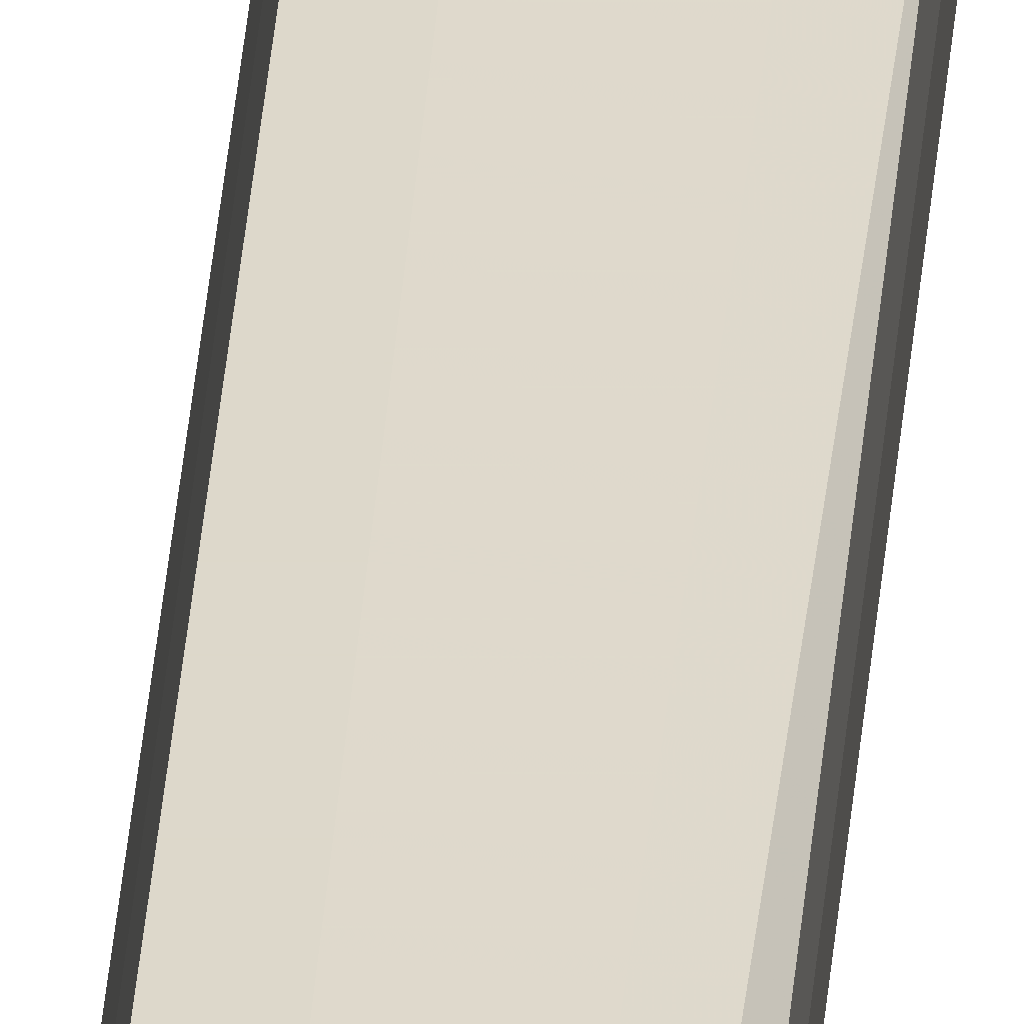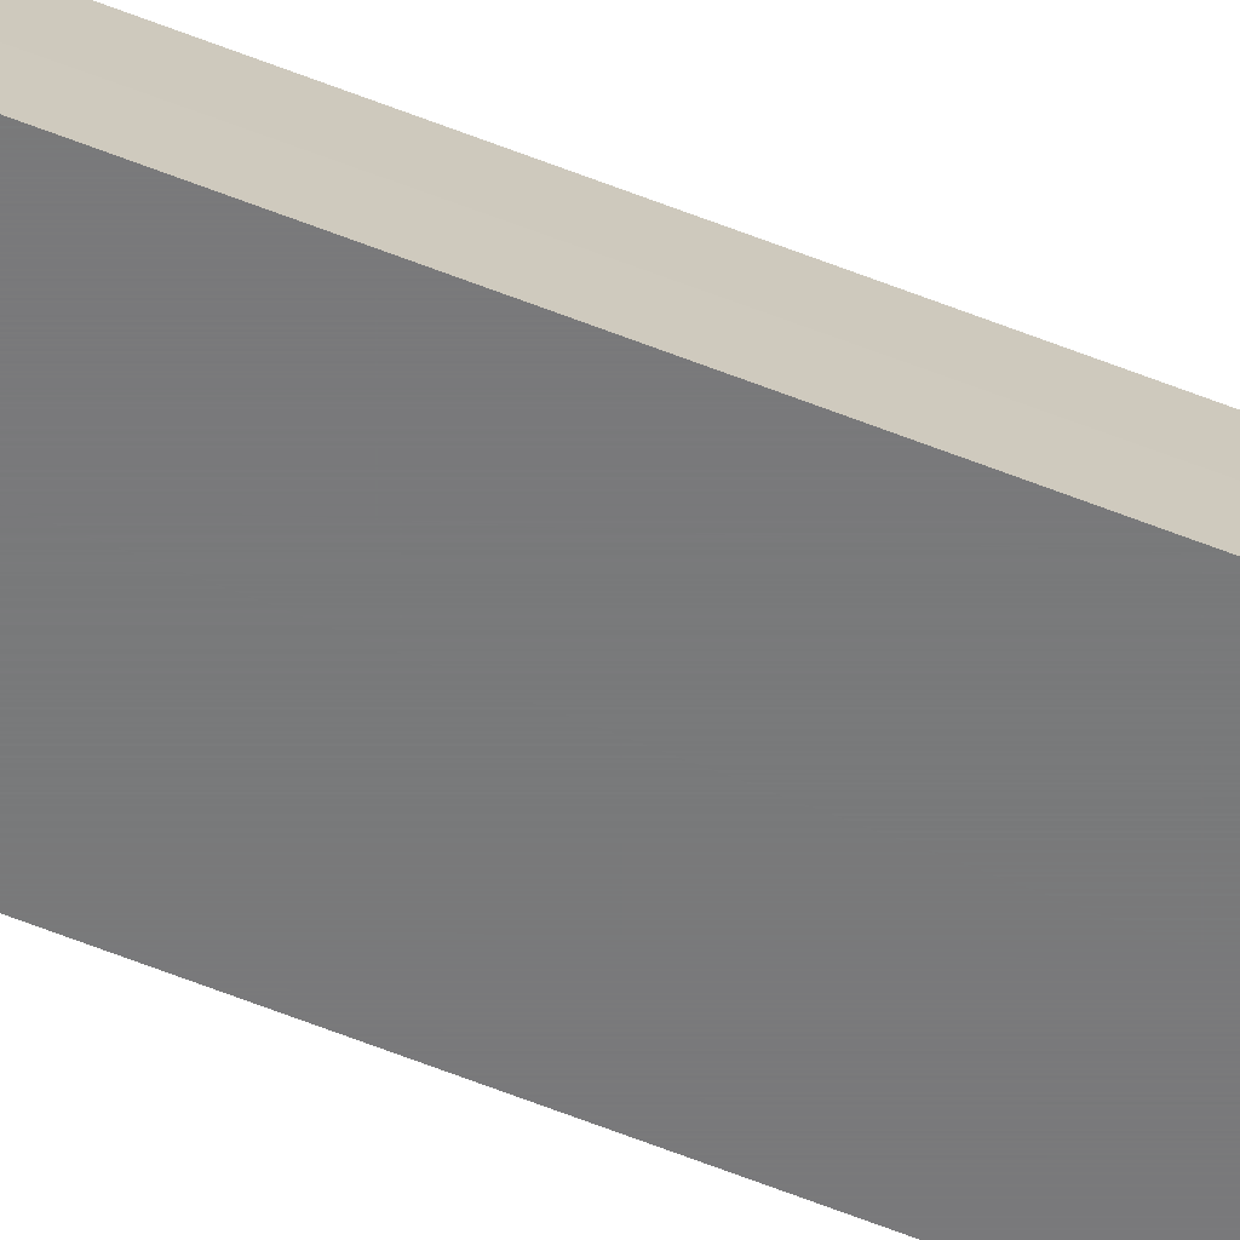
<metadata>
{"format":"obj","ext":"obj","renderer":"f3d","projection":"perspective","resolution":1024,"background":"white","views":[{"elev":31.2,"azim":4.1,"up":"+Z"},{"elev":-57.9,"azim":-112.8,"up":"+Z"}]}
</metadata>
<code>
v 0.3136 0.7279 0.1466
v 0.3136 -0.7439 0.136
v 0.3136 0.7279 0.136
v 0.2876 0.7279 0.136
v 0.2903 -0.744 0.149
v 0.3023 -0.7439 0.149
v 0.2904 0.728 0.149
v 0.2876 -0.7439 0.136
v 0.3134 0.056 0.1468
f 1 2 3
f 3 2 4
f 6 5 2
f 7 4 5
f 7 1 3
f 7 3 4
f 7 6 1
f 7 5 6
f 8 5 4
f 8 4 2
f 8 2 5
f 9 6 2
f 9 2 1
f 9 1 6

</code>
